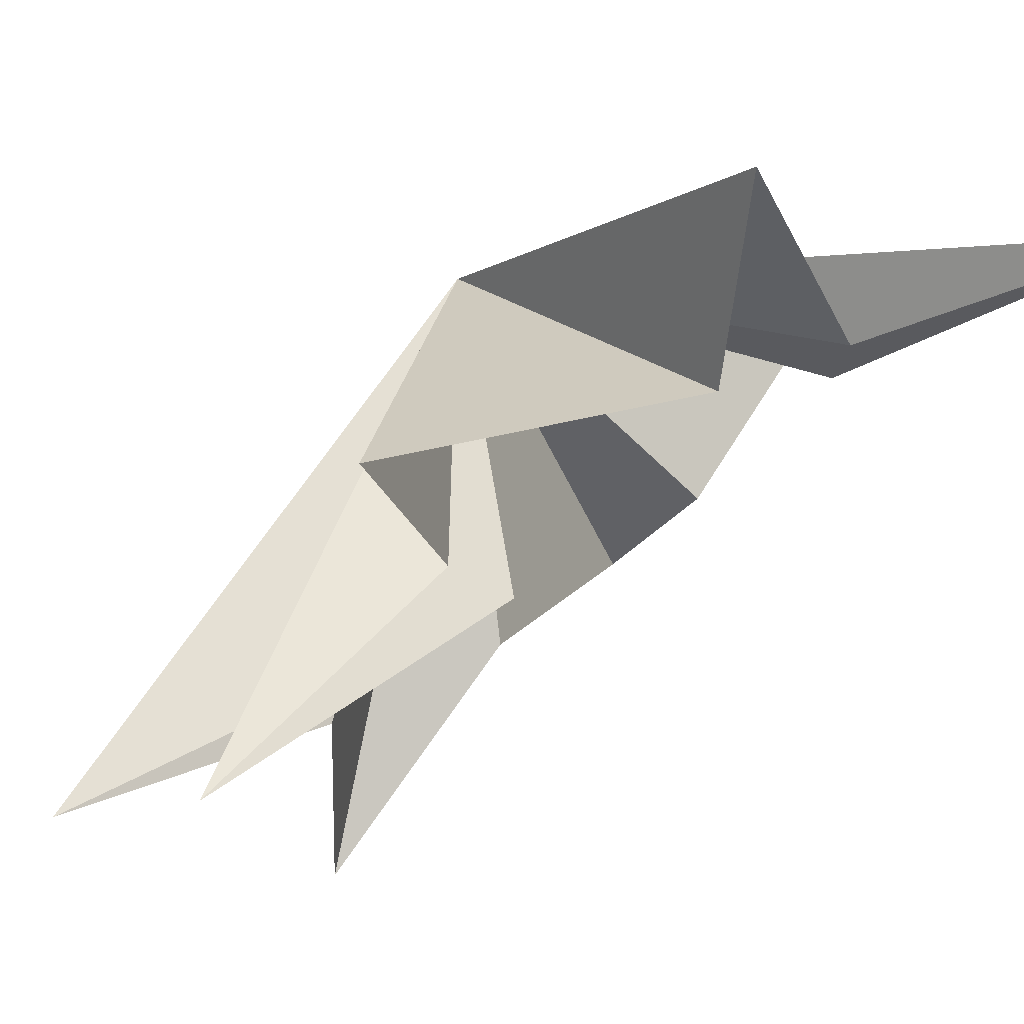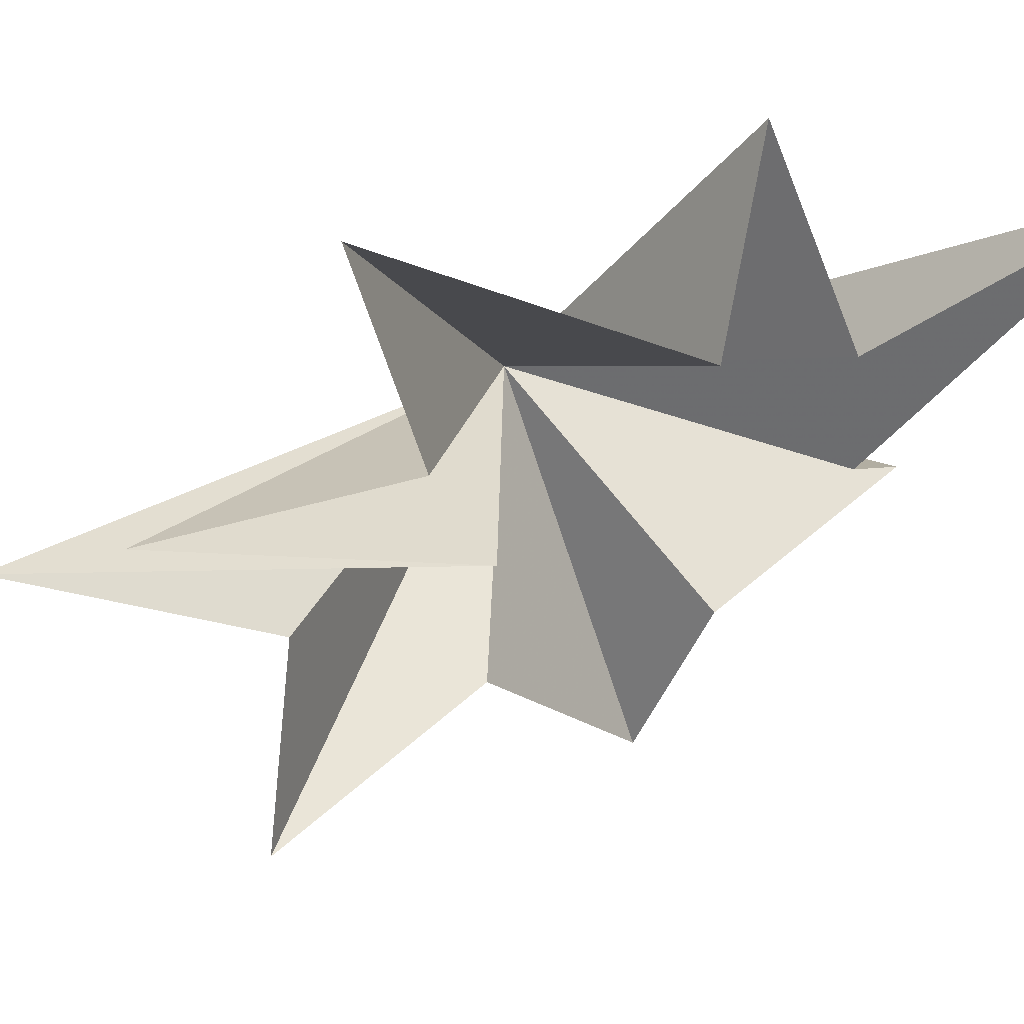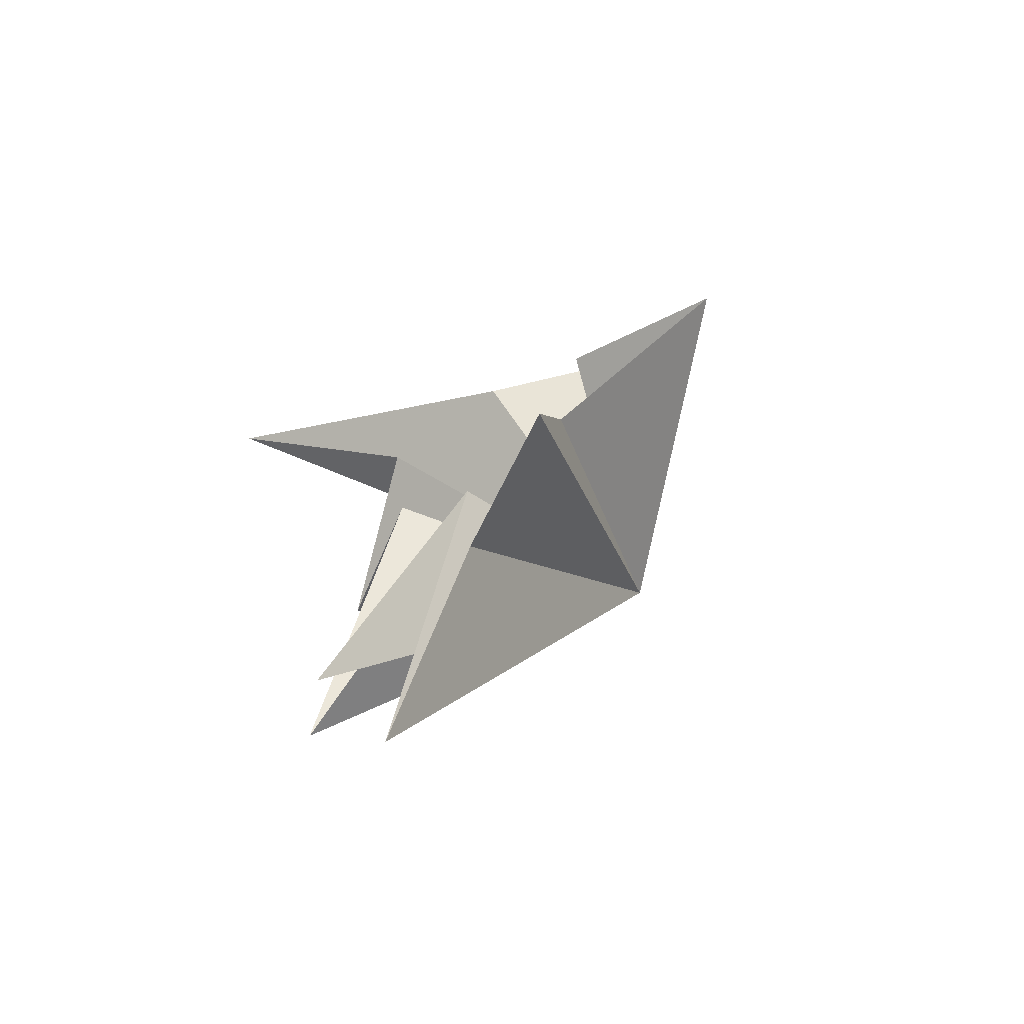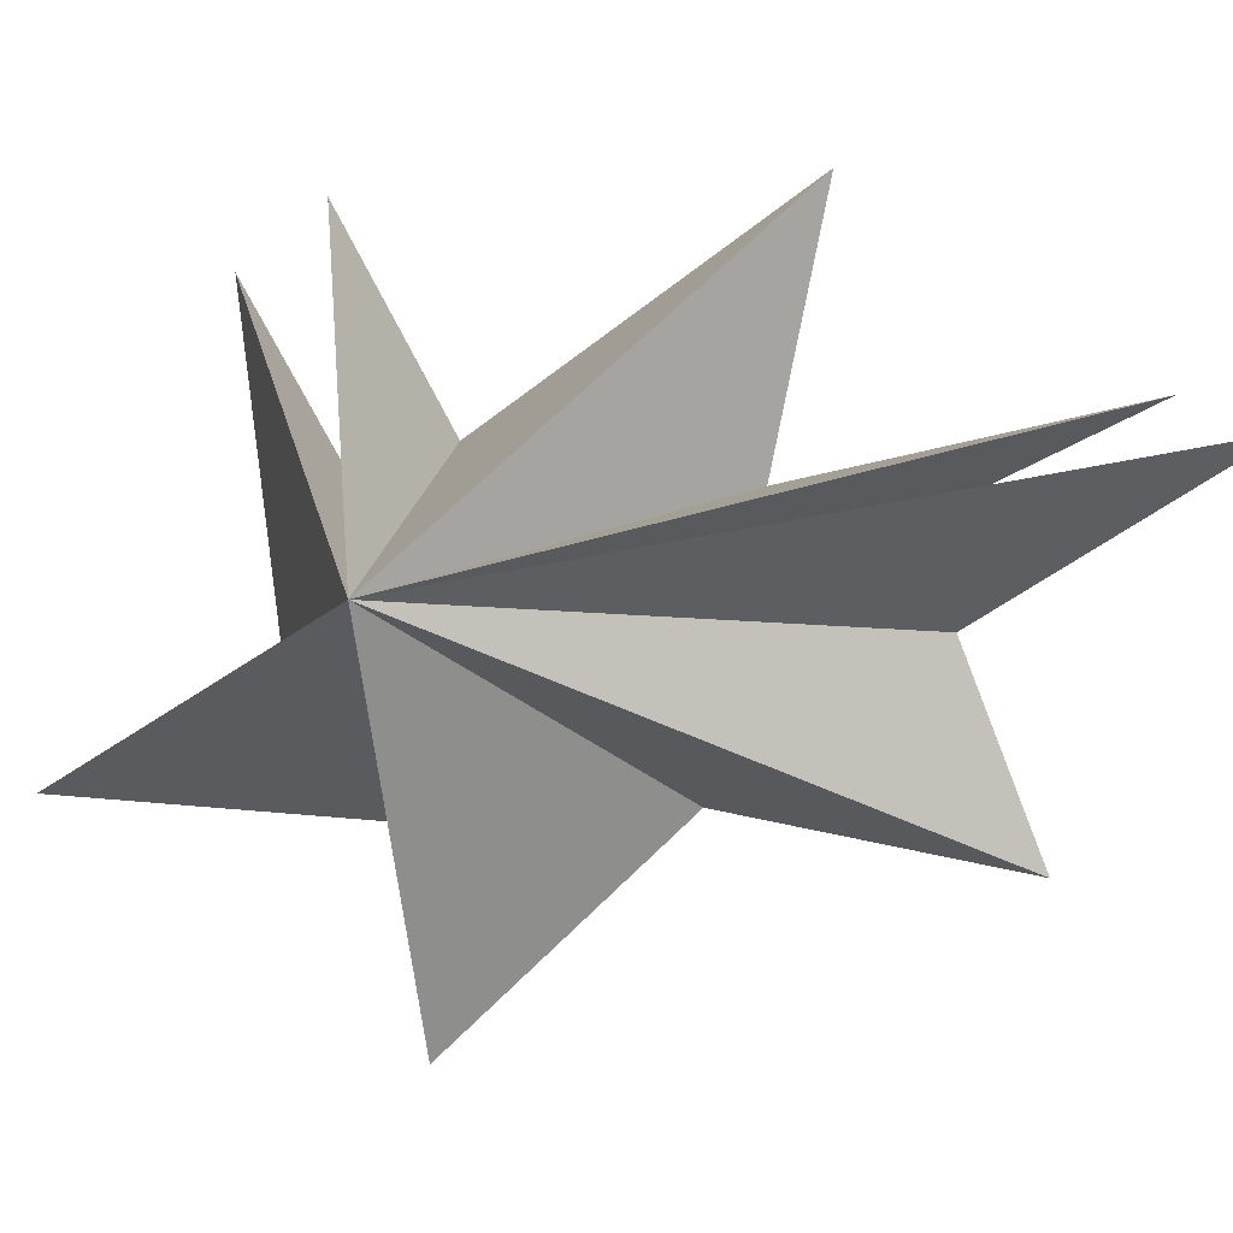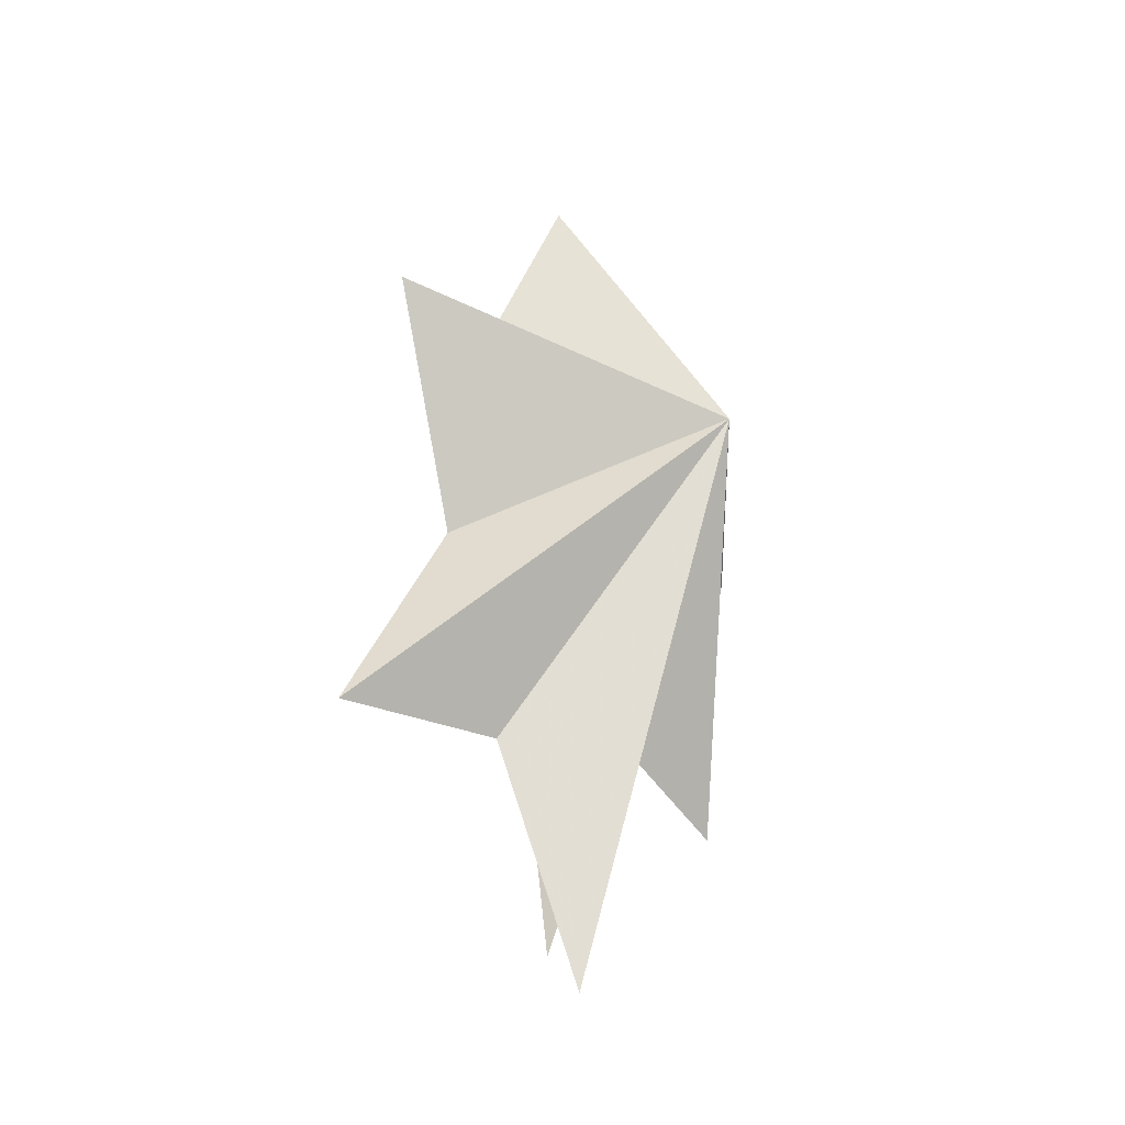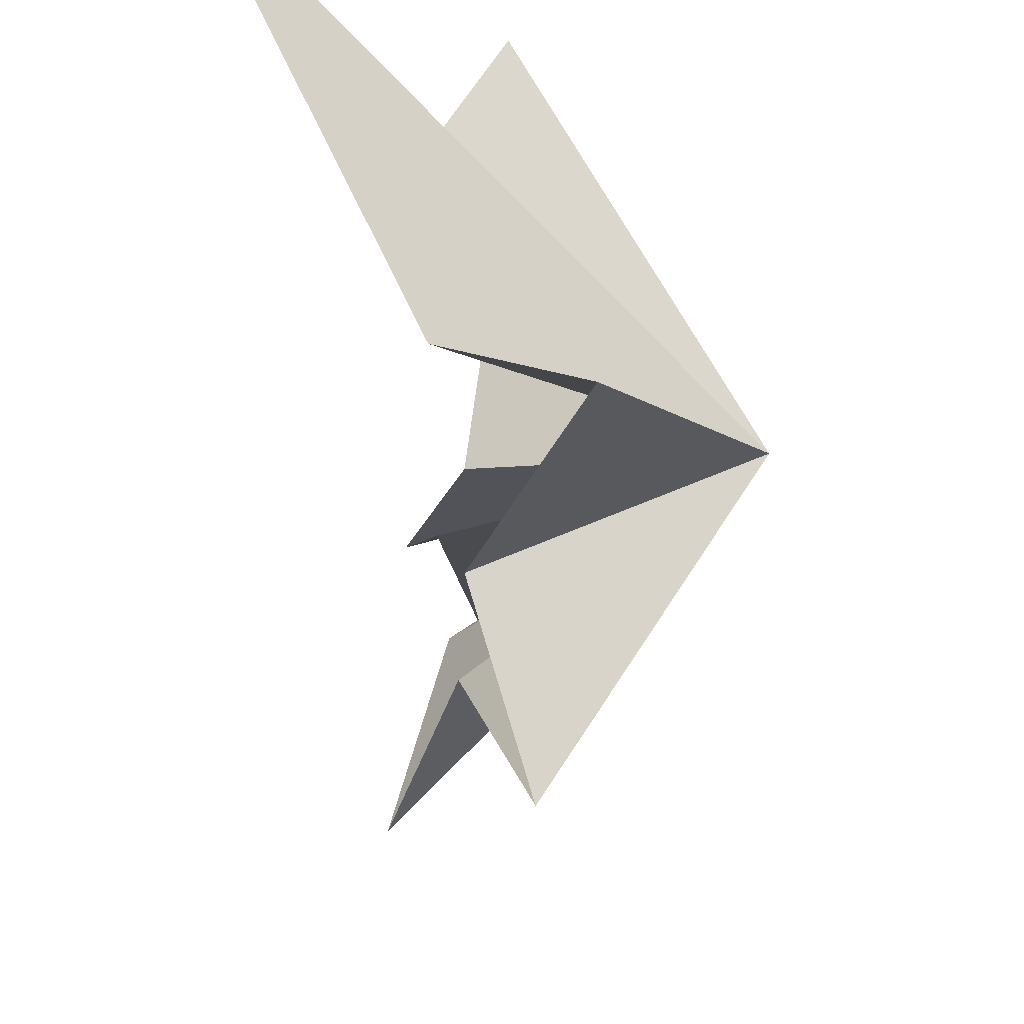
<metadata>
{"format":"obj","ext":"obj","renderer":"f3d","projection":"perspective","resolution":1024,"background":"white","views":[{"elev":64.1,"azim":-124.3,"up":"+Y"},{"elev":34.5,"azim":-114.2,"up":"+Y"},{"elev":-67.0,"azim":-42.1,"up":"+Z"},{"elev":-3.3,"azim":117.0,"up":"+Y"},{"elev":-48.1,"azim":35.8,"up":"+Z"},{"elev":-26.8,"azim":3.3,"up":"+Y"}]}
</metadata>
<code>
v -2.758 5.133 5.788
v 0.3799 -0.8276 2.889
v 2.754 -2.866 5.294
v 0.7382 -3.267 0.6556
v 1.681 -6.419 -0.2862
v -0.1008 -0.8297 -6.988
v 0.3298 -3.059 -3.616
v -1.17 -3.967 -7.838
v -0.3257 1.823 2.352
v 1.402 5.254 1.526
v 0.102 1.968 0.1844
v 0.6673 5.139 -5.64
v 0.321 1.118 -4.537
v -1.135 2.189 -9.601
v -0.03611 -0.5636 -3.599
v 0.06921 1.501 -11.36
v 5.175 -0.5372 -1.153
f 9 1 17
f 17 11 10
f 10 9 17
f 1 2 17
f 2 3 17
f 3 4 17
f 4 5 17
f 5 7 17
f 6 17 8
f 16 17 6
f 16 15 17
f 15 14 17
f 14 13 17
f 13 12 17
f 12 11 17
f 8 17 7

</code>
